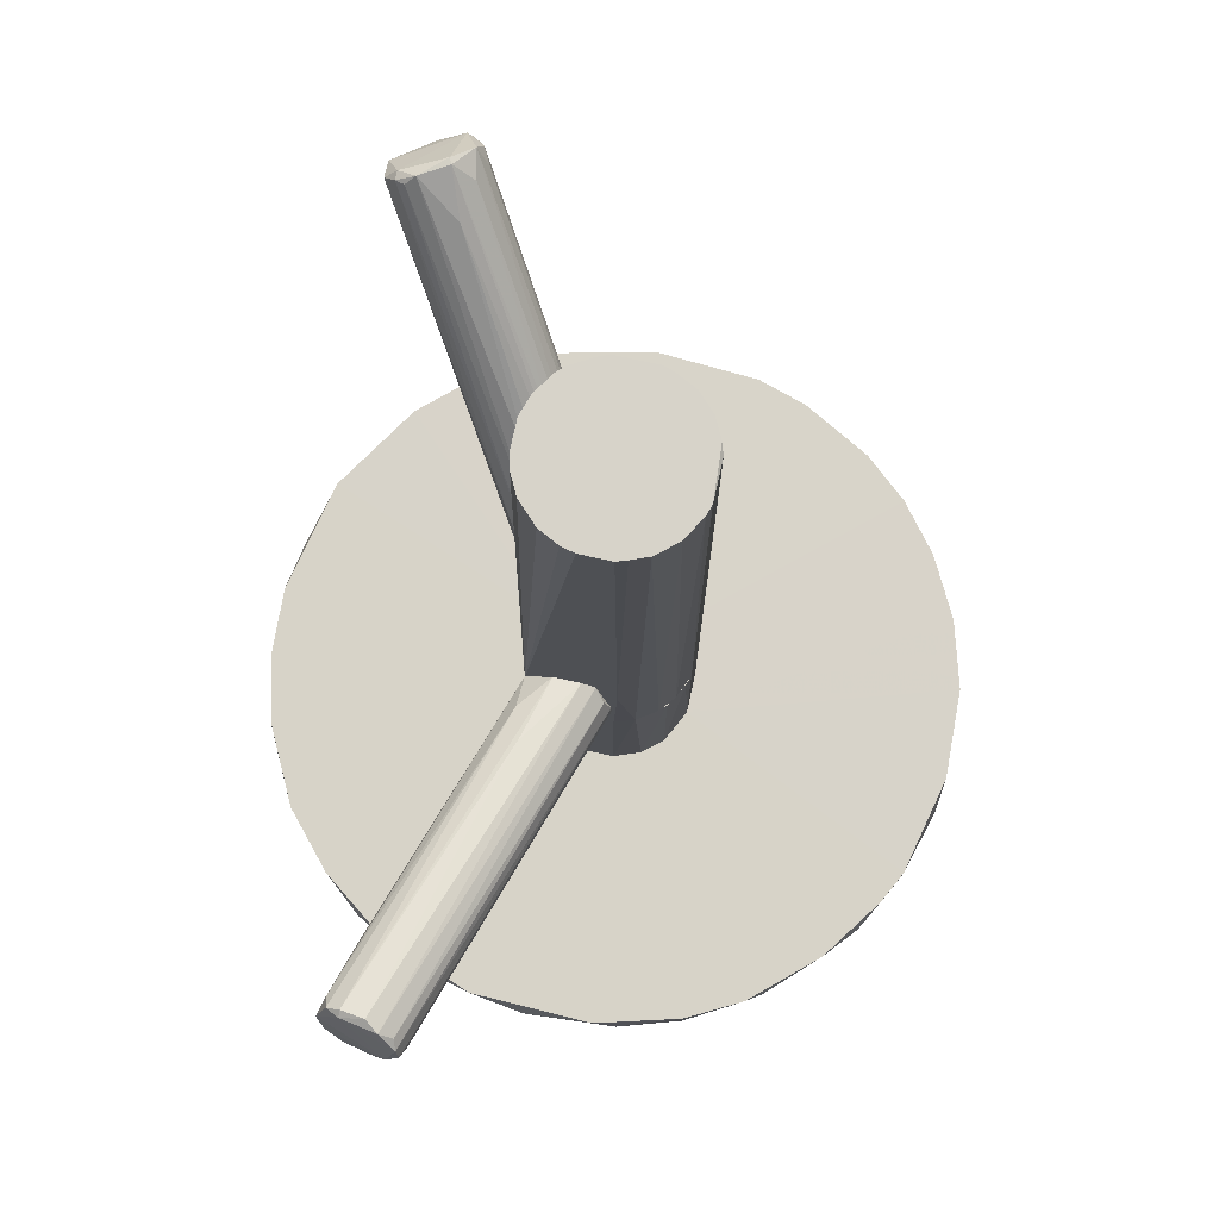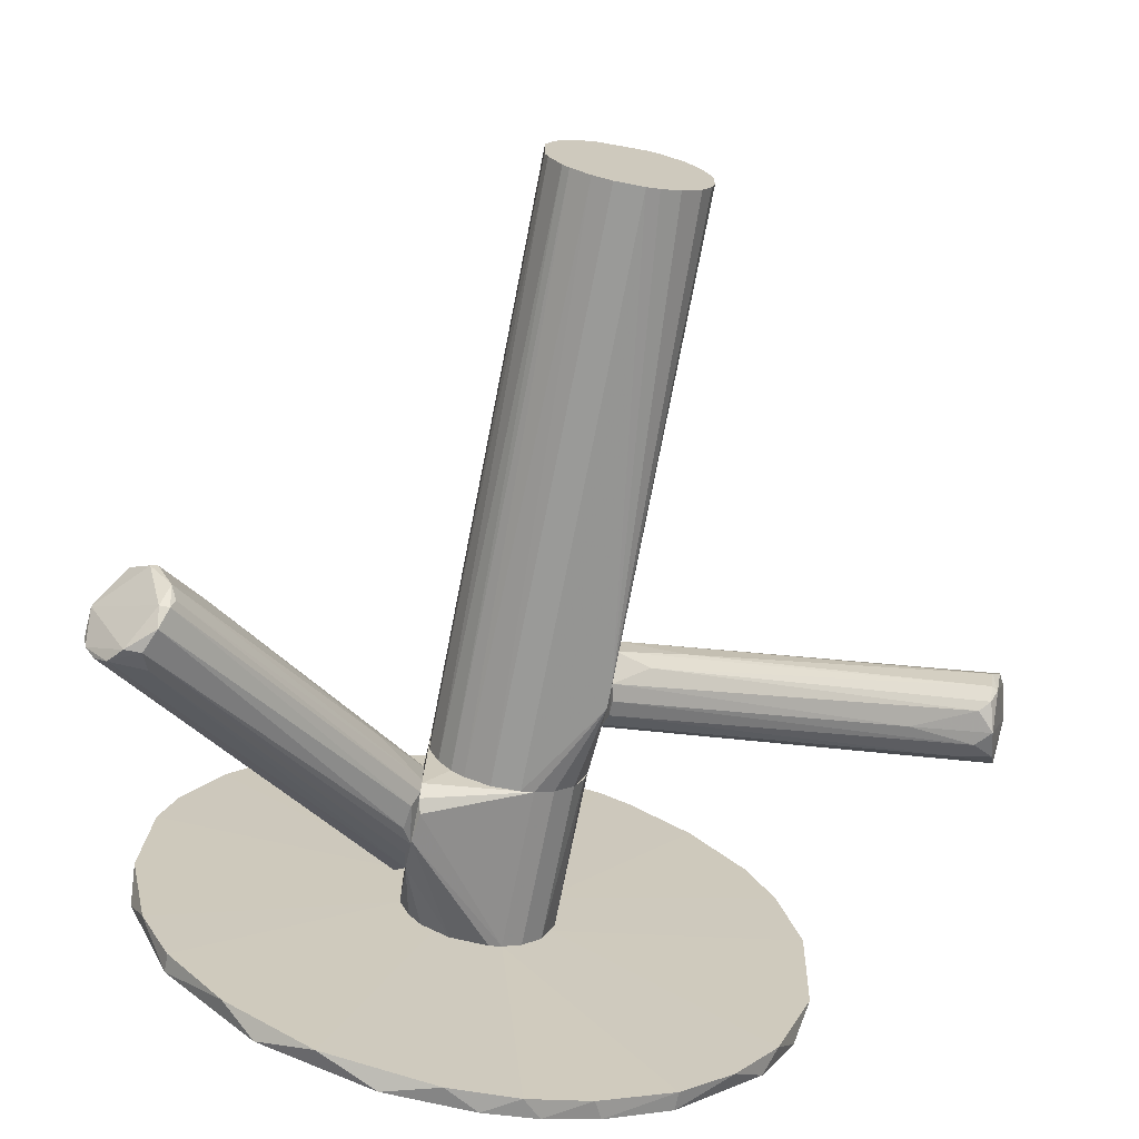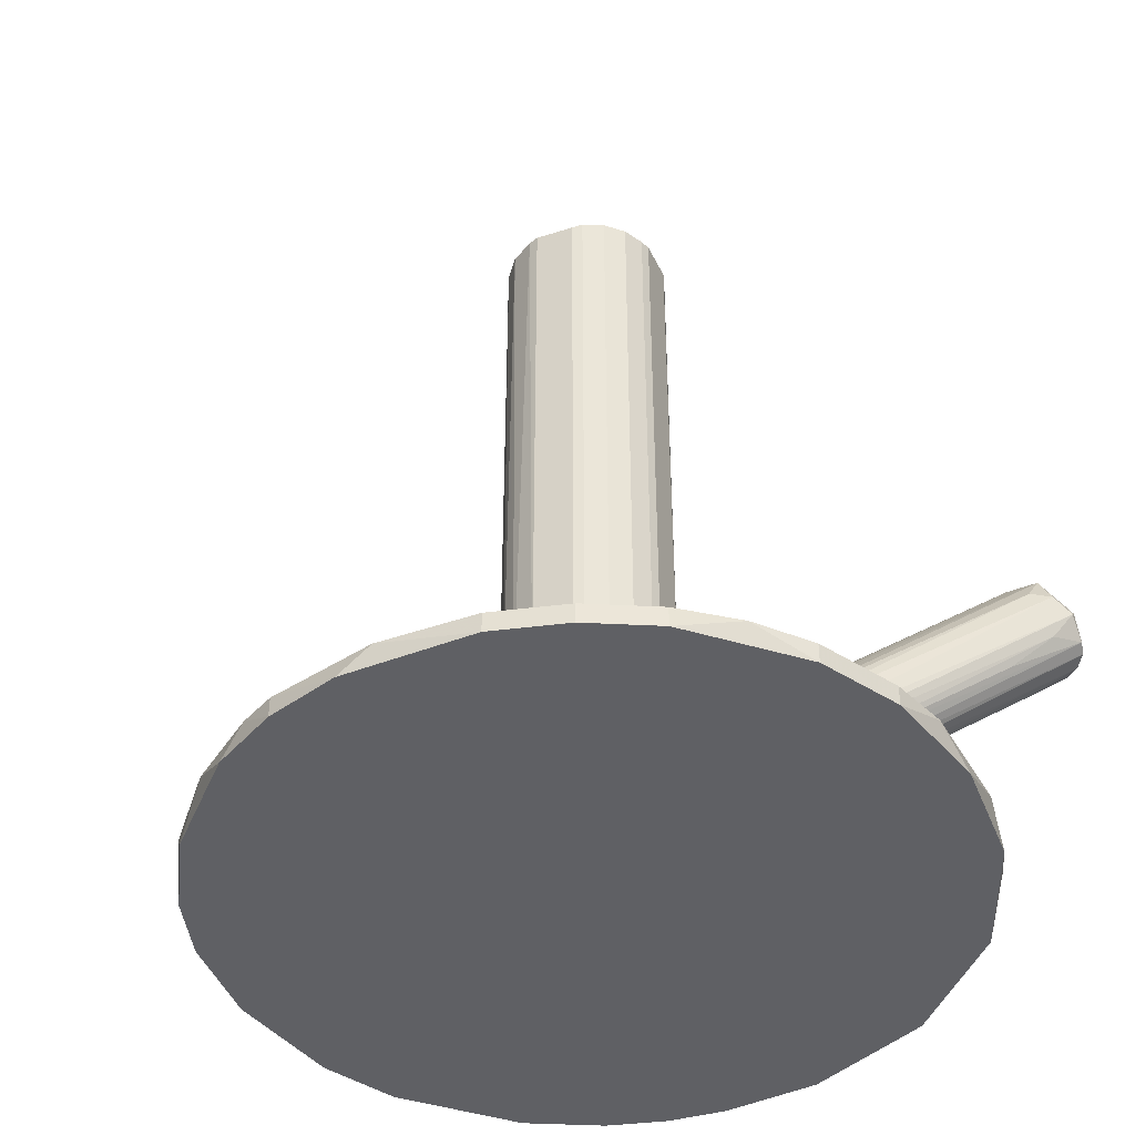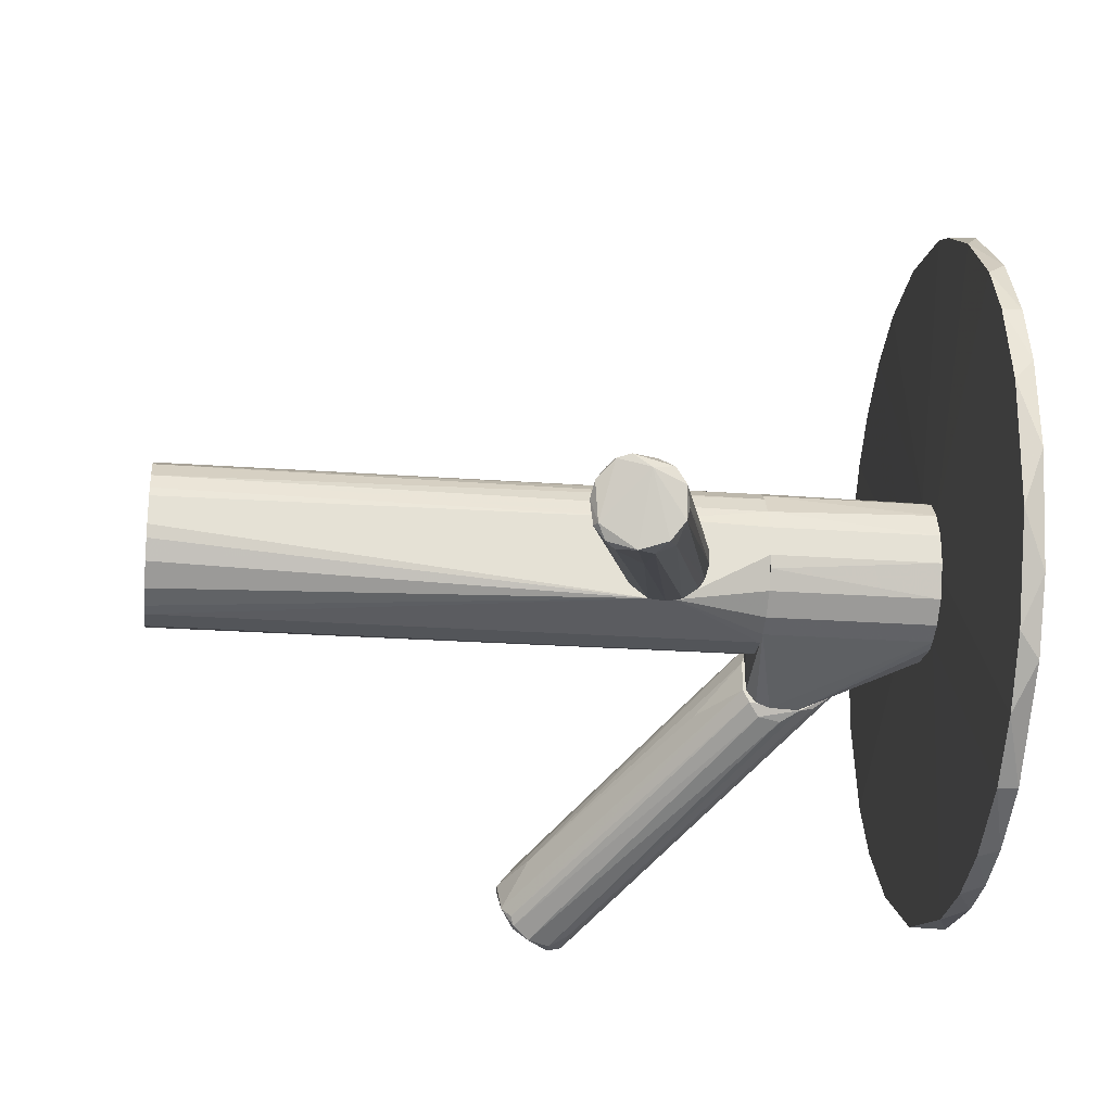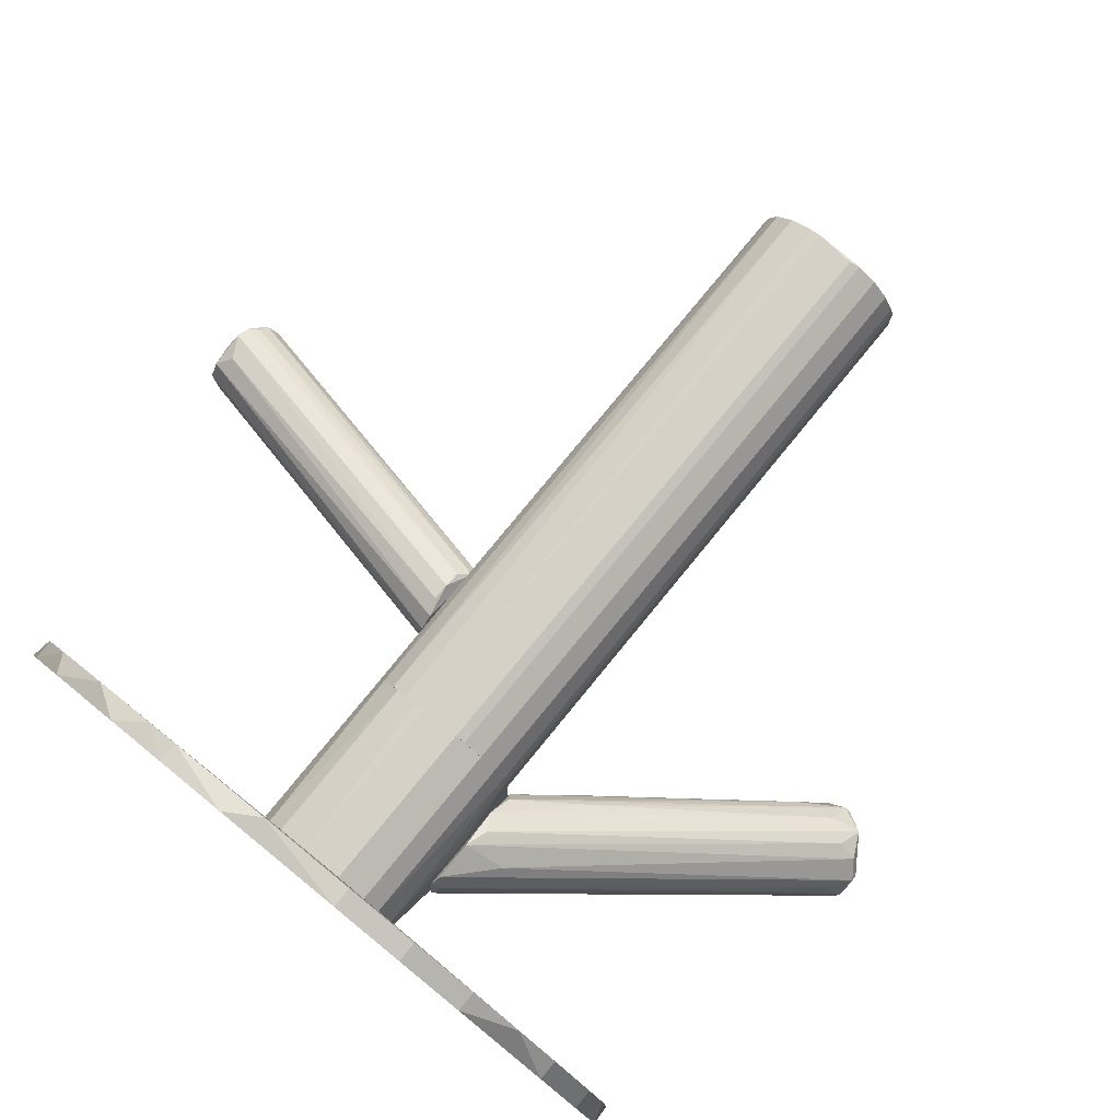
<metadata>
{"format":"obj","ext":"obj","renderer":"f3d","projection":"perspective","resolution":1024,"background":"white","views":[{"elev":76.4,"azim":102.3,"up":"+Z"},{"elev":-69.2,"azim":-11.0,"up":"+Y"},{"elev":-43.7,"azim":-155.6,"up":"+Z"},{"elev":-24.1,"azim":83.1,"up":"+Y"},{"elev":78.7,"azim":-140.7,"up":"+Y"}]}
</metadata>
<code>
o convex_0
v -0.01663 -0.01806 -0.09713
v 0.002119 0.08944 -0.09799
v -0.000442 0.02032 -0.09713
v 0.07806 -0.03342 -0.1031
v -0.09514 0.007517 -0.1031
v 0.01066 0.08858 -0.1031
v -0.02516 -0.088 -0.1031
v 0.08233 -0.01892 -0.09799
v -0.08061 -0.05049 -0.09799
v 0.02516 -0.0846 -0.09799
v -0.07891 0.05275 -0.09799
v 0.06952 0.05019 -0.09799
v 0.0772 0.03567 -0.1031
v -0.05588 0.07492 -0.1031
v -0.08061 -0.05049 -0.1031
v -0.04138 -0.0829 -0.09799
v 0.04563 -0.07436 -0.1031
v -0.09514 -0.007813 -0.09799
v 0.06014 -0.06157 -0.09799
v -0.03966 0.08346 -0.09799
v 0.04479 0.07492 -0.1031
v 0.03711 0.07918 -0.09799
v -0.08916 0.03397 -0.1031
v 0.08318 0.0135 -0.09799
v -0.02175 0.08858 -0.1031
v -0.05588 -0.07522 -0.1031
v 0.08404 -0.00441 -0.1031
v -0.09342 0.0203 -0.09799
v 0.01322 -0.08802 -0.1031
v -0.01065 -0.08974 -0.09799
v 0.01406 -0.006953 -0.09713
v -0.09342 -0.02062 -0.1031
v -0.02259 0.01262 -0.09713
v -0.06527 -0.06755 -0.09799
v -0.07891 0.05275 -0.1031
v -0.06869 0.0647 -0.09799
v -0.08916 -0.03426 -0.09799
v 0.06868 -0.05133 -0.1031
v 0.07208 -0.04535 -0.09799
v 0.06612 0.05445 -0.1031
v 0.05418 0.06725 -0.09799
v 0.04563 -0.07436 -0.09799
v -0.02175 0.08858 -0.09799
v 0.02857 0.08344 -0.09799
v 0.0772 0.03567 -0.09799
v 0.08233 0.01946 -0.1031
v 0.001277 -0.01976 -0.09713
v -0.02601 -0.005252 -0.09713
v 0.01236 0.01094 -0.09713
v 0.008099 -0.08888 -0.09799
v -0.001284 -0.08974 -0.1031
v 0.02857 0.08344 -0.1031
v -0.08916 0.03397 -0.09799
v -0.03966 0.08346 -0.1031
v 0.02773 -0.08374 -0.1031
v -0.05588 0.07492 -0.09799
f 36 33 56
f 2 6 25
f 6 7 25
f 7 5 25
f 5 23 25
f 15 7 26
f 7 16 26
f 8 4 27
f 24 8 27
f 5 18 28
f 23 5 28
f 7 6 29
f 27 4 29
f 6 27 29
f 1 16 30
f 16 7 30
f 3 1 31
f 8 24 31
f 5 7 32
f 7 15 32
f 18 5 32
f 1 3 33
f 3 20 33
f 1 9 34
f 9 15 34
f 16 1 34
f 15 26 34
f 26 16 34
f 23 11 35
f 14 25 35
f 25 23 35
f 11 33 36
f 35 11 36
f 14 35 36
f 15 9 37
f 32 15 37
f 18 32 37
f 19 17 38
f 29 4 38
f 17 29 38
f 4 8 39
f 8 31 39
f 31 19 39
f 38 4 39
f 19 38 39
f 12 13 40
f 13 6 40
f 6 21 40
f 40 21 41
f 22 3 41
f 21 22 41
f 12 40 41
f 17 19 42
f 3 2 43
f 20 3 43
f 2 25 43
f 25 20 43
f 2 3 44
f 6 2 44
f 3 22 44
f 13 12 45
f 6 13 46
f 27 6 46
f 24 27 46
f 13 45 46
f 45 24 46
f 1 30 47
f 31 1 47
f 19 31 47
f 10 42 47
f 42 19 47
f 9 1 48
f 28 18 48
f 1 33 48
f 33 28 48
f 37 9 48
f 18 37 48
f 3 31 49
f 31 24 49
f 41 3 49
f 12 41 49
f 45 12 49
f 24 45 49
f 29 10 50
f 47 30 50
f 10 47 50
f 7 29 51
f 30 7 51
f 29 50 51
f 50 30 51
f 21 6 52
f 22 21 52
f 6 44 52
f 44 22 52
f 11 23 53
f 23 28 53
f 33 11 53
f 28 33 53
f 14 20 54
f 20 25 54
f 25 14 54
f 10 29 55
f 29 17 55
f 42 10 55
f 17 42 55
f 20 14 56
f 33 20 56
f 14 36 56
o convex_1
v 0.0849 -0.03939 -0.00925
v 0.0175 0.004113 -0.02375
v 0.0175 0.004113 -0.02802
v 0.1088 -0.02404 -0.003283
v 0.1062 -0.03513 -0.01607
v 0.01493 -0.0138 -0.03399
v 0.01493 -0.01039 -0.01523
v 0.1028 -0.03257 0.005254
v 0.01579 -0.000152 -0.0357
v 0.1088 -0.0266 -0.01267
v 0.102 -0.04195 0.001837
v 0.01493 -0.01721 -0.02119
v 0.01493 -0.000152 -0.01693
v 0.1054 -0.04281 -0.01181
v 0.1054 -0.02575 0.001837
v 0.01579 -0.01721 -0.02973
v 0.01665 -0.007831 -0.03655
v 0.1088 -0.03086 -0.01523
v 0.1071 -0.03854 -0.01523
v 0.102 -0.03854 0.004399
v 0.02347 -0.01721 -0.01523
v 0.1002 -0.04366 -0.00925
v 0.01493 -0.003566 -0.01523
v 0.1054 -0.02318 -0.00925
v 0.01579 0.003261 -0.03229
v 0.1054 -0.02915 0.004399
v 0.0175 0.002404 -0.01948
v 0.09939 -0.04281 -0.000725
v 0.01665 -0.003566 -0.03655
v 0.09769 -0.04025 -0.01437
v 0.01579 -0.01807 -0.02546
v 0.1079 -0.02489 0.00013
v 0.01493 -0.01124 -0.0357
v 0.1096 -0.02745 -0.007547
v 0.1037 -0.03854 0.003543
v 0.1037 -0.04452 -0.004985
v 0.03201 -0.01466 -0.01096
f 64 79 93
f 59 58 60
f 63 62 68
f 62 63 69
f 68 62 72
f 65 66 74
f 73 61 75
f 61 74 75
f 67 76 77
f 63 68 77
f 76 63 77
f 69 63 79
f 59 60 80
f 60 66 80
f 80 66 81
f 58 59 81
f 66 65 81
f 69 58 81
f 59 80 81
f 71 69 82
f 79 64 82
f 69 79 82
f 58 69 83
f 69 71 83
f 68 57 84
f 67 77 84
f 77 68 84
f 61 73 85
f 65 74 85
f 74 61 85
f 72 62 86
f 75 70 86
f 70 78 86
f 78 72 86
f 57 68 87
f 68 72 87
f 78 57 87
f 72 78 87
f 60 58 88
f 71 82 88
f 58 83 88
f 83 71 88
f 62 69 89
f 73 75 89
f 81 65 89
f 69 81 89
f 85 73 89
f 65 85 89
f 86 62 89
f 75 86 89
f 66 60 90
f 74 66 90
f 70 75 90
f 75 74 90
f 60 88 90
f 90 88 91
f 64 76 91
f 76 67 91
f 82 64 91
f 88 82 91
f 57 78 92
f 78 70 92
f 84 57 92
f 67 84 92
f 70 90 92
f 90 91 92
f 91 67 92
f 76 64 93
f 63 76 93
f 79 63 93
o convex_2
v -0.09428 -0.05049 -0.02632
v -0.02688 -0.01637 -0.05277
v -0.02688 -0.02404 -0.05277
v -0.02774 -0.008689 -0.08519
v -0.09513 -0.07609 -0.009256
v -0.1028 -0.05475 0.001828
v -0.02774 -0.000148 -0.07068
v -0.09172 -0.06669 0.004395
v -0.02688 -0.02404 -0.07751
v -0.1062 -0.07011 -0.01523
v -0.02859 -0.03087 -0.05703
v -0.1096 -0.05731 -0.009256
v -0.02774 -0.001003 -0.08091
v -0.04395 -0.02063 -0.04168
v -0.09087 -0.07181 0.000987
v -0.09598 -0.05902 0.005254
v -0.1028 -0.07438 -0.01352
v -0.02944 -0.01977 -0.08091
v -0.02688 -0.02916 -0.06812
v -0.02688 -0.00527 -0.06044
v -0.1062 -0.0539 -0.004989
v -0.09257 -0.07523 -0.003281
v -0.1088 -0.06669 -0.01437
v -0.09343 -0.07352 -0.01437
v -0.09343 -0.07181 0.000987
v -0.02944 -0.0138 -0.08347
v -0.03798 -0.006979 -0.06897
v -0.02944 -0.002713 -0.06471
v -0.09513 -0.05304 0.000128
v -0.02944 -0.00527 -0.08262
v -0.0849 -0.05475 -0.002431
v -0.1096 -0.05902 -0.007548
v -0.1011 -0.05134 -0.004139
v -0.02688 -0.02746 -0.05447
v -0.02944 -0.03173 -0.063
v -0.02774 -0.01125 -0.05447
v -0.02688 -0.003567 -0.08347
v -0.02774 -0.02831 -0.07153
v -0.1096 -0.06328 -0.01352
v -0.0994 -0.07609 -0.009256
v -0.03883 -0.02746 -0.04168
v -0.09769 -0.05987 0.005254
v -0.09001 -0.06926 0.001828
v -0.1045 -0.05561 -0.01608
v -0.09343 -0.06584 -0.02376
f 103 111 138
f 95 96 102
f 97 102 111
f 102 96 112
f 95 102 113
f 104 108 115
f 103 110 116
f 98 110 117
f 110 102 117
f 108 101 118
f 115 108 118
f 97 111 119
f 111 103 119
f 116 97 119
f 103 116 119
f 100 106 120
f 106 105 120
f 114 100 120
f 105 114 120
f 99 113 121
f 113 100 121
f 99 109 122
f 109 107 122
f 113 99 122
f 107 113 122
f 109 101 124
f 99 114 125
f 114 105 125
f 114 99 126
f 100 114 126
f 99 121 126
f 121 100 126
f 108 104 127
f 112 96 127
f 104 112 127
f 98 112 128
f 112 104 128
f 104 115 128
f 115 98 128
f 107 109 129
f 95 113 129
f 113 107 129
f 124 95 129
f 109 124 129
f 102 97 130
f 106 100 130
f 100 113 130
f 113 102 130
f 97 123 130
f 123 106 130
f 102 112 131
f 112 98 131
f 98 117 131
f 117 102 131
f 97 116 132
f 94 123 132
f 123 97 132
f 125 105 132
f 116 125 132
f 110 98 133
f 98 115 133
f 116 110 133
f 115 118 133
f 125 116 133
f 118 125 133
f 96 95 134
f 101 96 134
f 95 124 134
f 124 101 134
f 101 109 135
f 109 99 135
f 118 101 135
f 99 125 135
f 125 118 135
f 96 101 136
f 101 108 136
f 127 96 136
f 108 127 136
f 105 106 137
f 123 94 137
f 106 123 137
f 94 132 137
f 132 105 137
f 102 110 138
f 110 103 138
f 111 102 138
o convex_3
v -0.01237 -0.01977 -0.09713
v -0.000431 0.02033 -0.05277
v -0.01066 0.02033 -0.05277
v -0.02688 -0.02745 -0.05618
v 0.01151 -0.01209 -0.05277
v -0.01066 0.02033 -0.09713
v 0.01493 0.004114 -0.09713
v -0.02602 0.004966 -0.09713
v -0.02517 0.007529 -0.05277
v 0.006399 -0.01721 -0.09713
v 0.01322 0.009234 -0.05277
v 0.008105 0.01606 -0.09713
v -0.02688 -0.02916 -0.06728
v 0.001275 -0.01977 -0.05277
v -0.01834 0.01692 -0.09713
v -0.02346 -0.01124 -0.09713
v 0.01493 -0.003564 -0.09713
v 0.01493 -0.003564 -0.05277
v -0.02688 -0.02403 -0.05362
v -0.02261 0.01265 -0.05277
v 0.001275 -0.01977 -0.09713
v -0.000431 0.02033 -0.09713
v -0.02688 0.000704 -0.0724
v 0.008105 0.01606 -0.05277
v -0.02688 -0.02403 -0.07751
v 0.01151 -0.01209 -0.09713
v -0.02261 0.01265 -0.09713
v 0.01237 0.01094 -0.09713
v -0.01834 0.01692 -0.05277
v -0.02602 -0.02916 -0.05959
v 0.01493 0.004114 -0.05277
v 0.006399 -0.01721 -0.05277
v -0.02602 0.004966 -0.05277
v -0.02602 -0.005264 -0.09713
v 0.01408 -0.006969 -0.05277
v -0.02005 -0.0155 -0.09713
v -0.02005 -0.0155 -0.05277
v -0.002138 -0.02062 -0.09713
v 0.00213 0.01947 -0.05277
f 162 150 177
f 140 141 143
f 141 140 144
f 139 144 145
f 144 139 146
f 143 141 147
f 139 145 148
f 140 143 149
f 145 144 150
f 143 147 152
f 141 144 153
f 144 146 153
f 146 139 154
f 148 145 155
f 149 143 156
f 155 145 156
f 151 142 157
f 142 152 157
f 147 141 158
f 139 148 159
f 148 152 159
f 144 140 160
f 150 144 160
f 151 157 161
f 140 149 162
f 139 151 163
f 161 146 163
f 151 161 163
f 143 148 164
f 148 155 164
f 146 147 165
f 153 146 165
f 147 158 165
f 158 153 165
f 149 145 166
f 145 150 166
f 162 149 166
f 150 162 166
f 141 153 167
f 158 141 167
f 153 158 167
f 142 151 168
f 152 142 168
f 151 159 168
f 159 152 168
f 145 149 169
f 149 156 169
f 156 145 169
f 148 143 170
f 152 148 170
f 143 152 170
f 147 146 171
f 152 147 171
f 146 161 171
f 161 157 171
f 146 154 172
f 154 163 172
f 163 146 172
f 156 143 173
f 155 156 173
f 143 164 173
f 164 155 173
f 154 139 174
f 139 163 174
f 163 154 174
f 157 152 175
f 152 171 175
f 171 157 175
f 151 139 176
f 139 159 176
f 159 151 176
f 160 140 177
f 150 160 177
f 140 162 177
o convex_4
v -0.02602 0.004969 -0.05277
v 0.01493 0.004115 0.1034
v 0.01408 0.006677 0.1034
v -0.02602 -0.005265 0.1034
v 0.001277 -0.01977 -0.05277
v -0.000431 0.02032 -0.05277
v -0.01322 0.01947 0.1034
v -0.002134 -0.02062 0.1034
v 0.01493 -0.01721 -0.02802
v -0.02005 -0.0155 -0.05277
v 0.01493 0.004115 -0.05277
v 0.008104 0.01606 0.1034
v -0.01834 0.01691 -0.05277
v -0.02261 0.01265 0.1034
v -0.01493 -0.01891 0.1034
v 0.01152 -0.01209 0.1034
v -0.009812 -0.02062 -0.05277
v 0.009808 0.01435 -0.05277
v -0.000431 0.02032 0.1034
v -0.02602 -0.005265 -0.05277
v -0.01067 0.02033 -0.05277
v -0.02175 -0.01379 0.1034
v -0.02602 0.004969 0.1034
v 0.01152 -0.01209 -0.05277
v 0.01493 -0.003557 0.1034
v 0.006397 -0.01721 0.1034
v -0.02261 0.01265 -0.05277
v 0.01237 0.01094 0.1034
v -0.02346 -0.01124 -0.05277
v 0.005543 0.01776 -0.05277
v -0.009812 -0.02062 0.1034
v -0.01834 0.01691 0.1034
v 0.01322 0.009234 -0.05277
v -0.002134 -0.02062 -0.05277
v -0.01067 0.02033 0.1025
v -0.01664 -0.01806 -0.05277
v 0.002131 0.01948 0.1034
v -0.02517 -0.007822 0.1034
v 0.01493 -0.01721 -0.02204
v -0.02517 0.007526 0.1034
v -0.02005 -0.0155 0.1034
v 0.01493 -0.003557 -0.05277
v 0.01408 -0.006969 0.1034
v 0.001277 -0.01977 0.1034
v 0.01493 0.004969 -0.02544
v -0.02517 0.007526 -0.05277
v -0.01322 0.01947 -0.05277
v 0.006397 -0.01721 -0.05277
f 201 186 225
f 179 180 181
f 182 178 183
f 181 180 184
f 179 181 185
f 178 182 187
f 182 183 188
f 179 186 188
f 184 180 189
f 183 178 190
f 181 184 191
f 185 181 192
f 179 185 193
f 187 182 194
f 188 183 195
f 184 189 196
f 181 178 197
f 178 187 197
f 183 190 198
f 196 183 198
f 192 181 199
f 178 181 200
f 181 191 200
f 182 188 201
f 186 179 202
f 179 193 202
f 193 185 203
f 190 178 204
f 191 190 204
f 189 180 205
f 195 189 205
f 197 187 206
f 187 199 206
f 195 183 207
f 189 195 207
f 185 192 208
f 194 185 208
f 192 194 208
f 184 190 209
f 191 184 209
f 190 191 209
f 188 195 210
f 195 205 210
f 182 186 211
f 186 185 211
f 194 182 211
f 185 194 211
f 184 196 212
f 198 184 212
f 196 198 212
f 187 194 213
f 194 192 213
f 183 196 214
f 196 189 214
f 207 183 214
f 189 207 214
f 181 197 215
f 199 181 215
f 197 206 215
f 206 199 215
f 185 186 216
f 186 202 216
f 193 203 216
f 178 200 217
f 200 191 217
f 191 204 217
f 192 199 218
f 199 187 218
f 187 213 218
f 213 192 218
f 188 186 219
f 186 201 219
f 201 188 219
f 202 193 220
f 216 202 220
f 193 216 220
f 203 185 221
f 185 216 221
f 216 203 221
f 180 179 222
f 179 188 222
f 205 180 222
f 188 210 222
f 210 205 222
f 204 178 223
f 178 217 223
f 217 204 223
f 190 184 224
f 198 190 224
f 184 198 224
f 186 182 225
f 182 201 225

</code>
